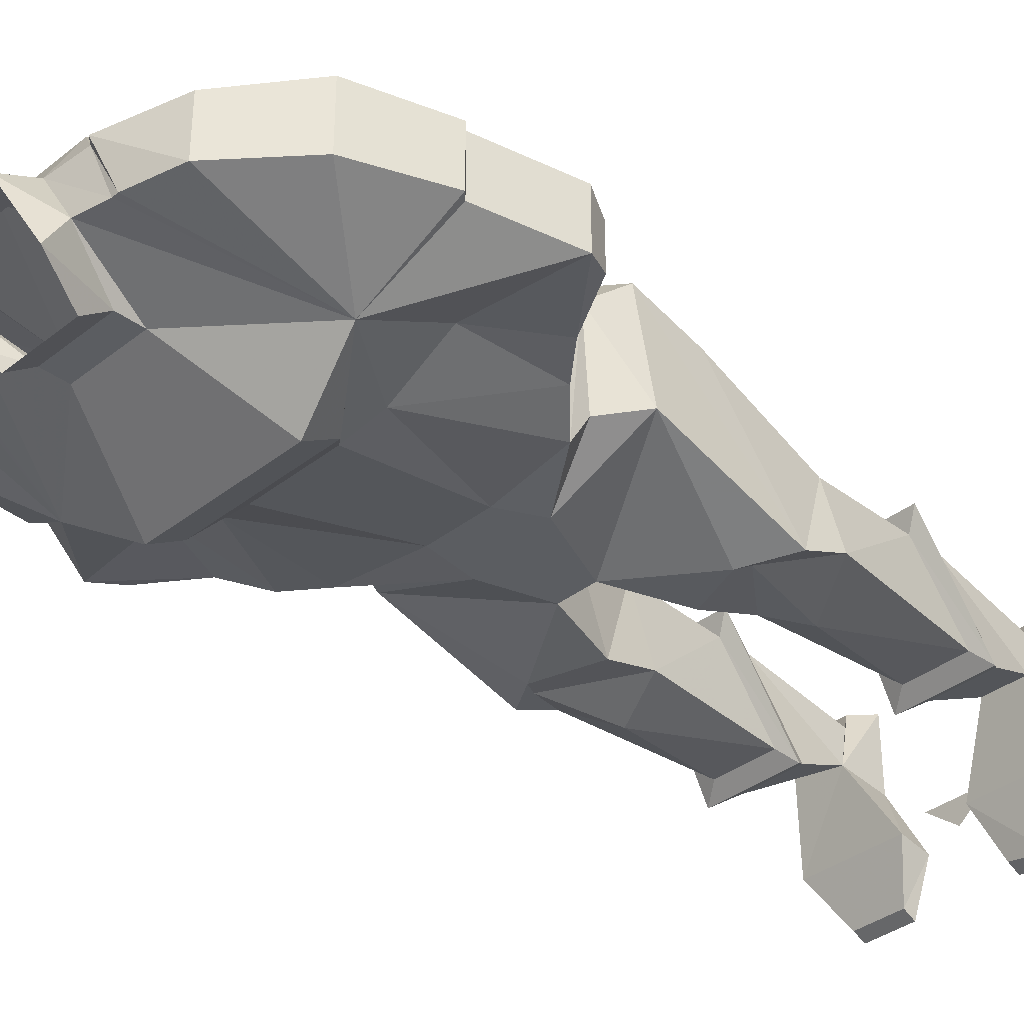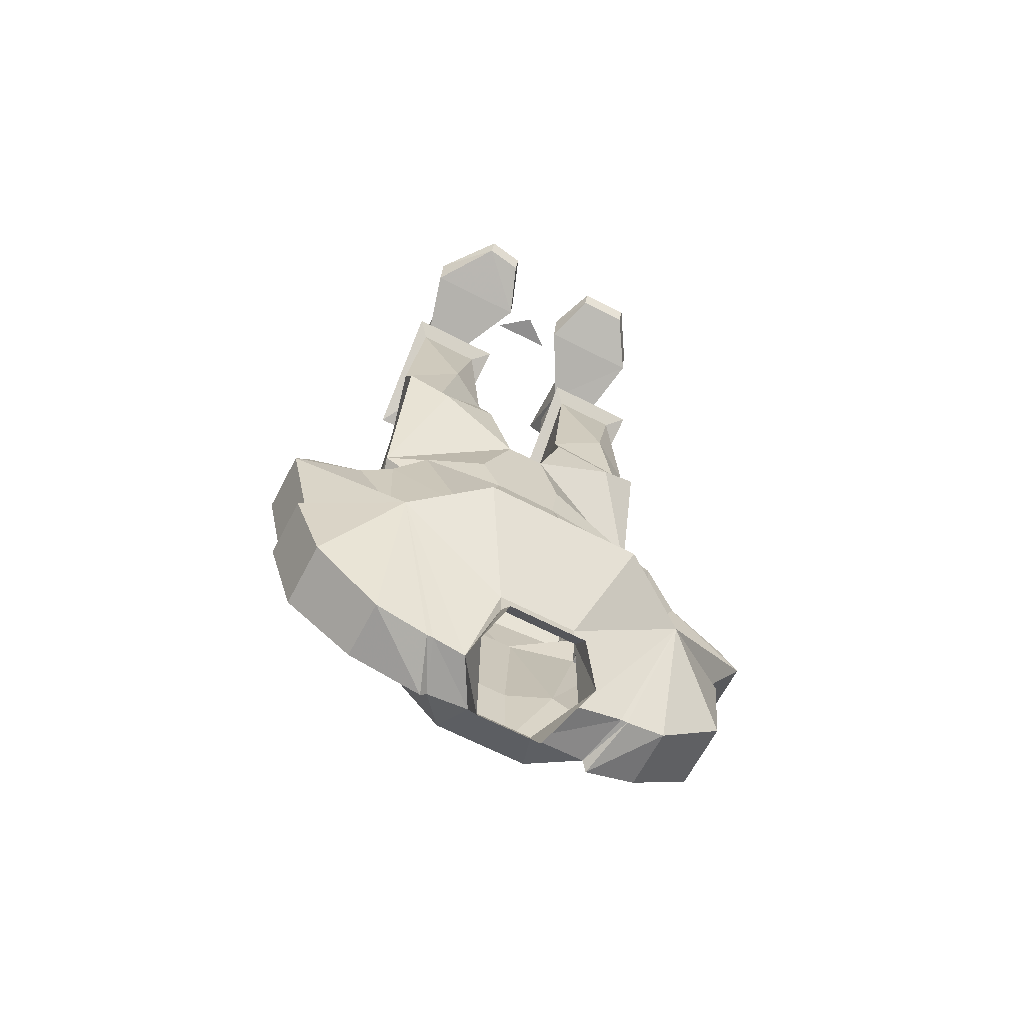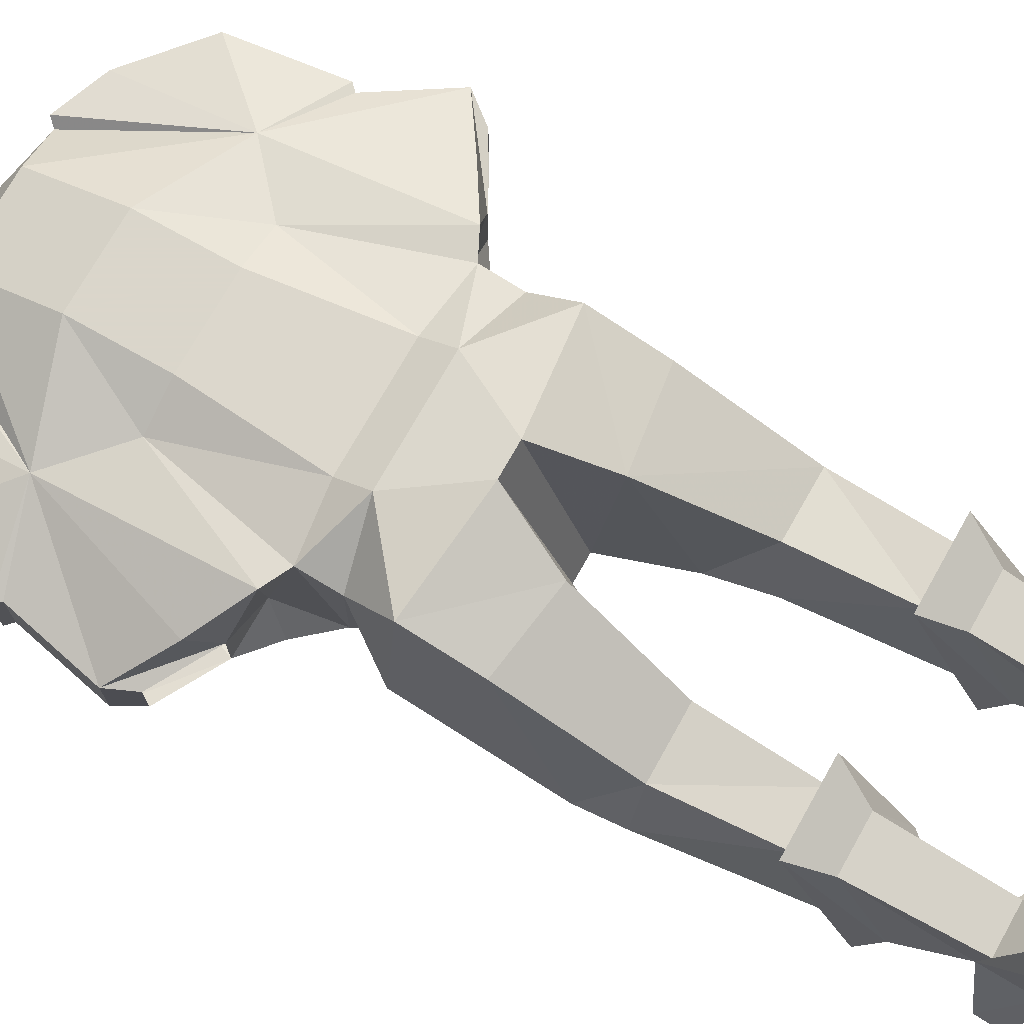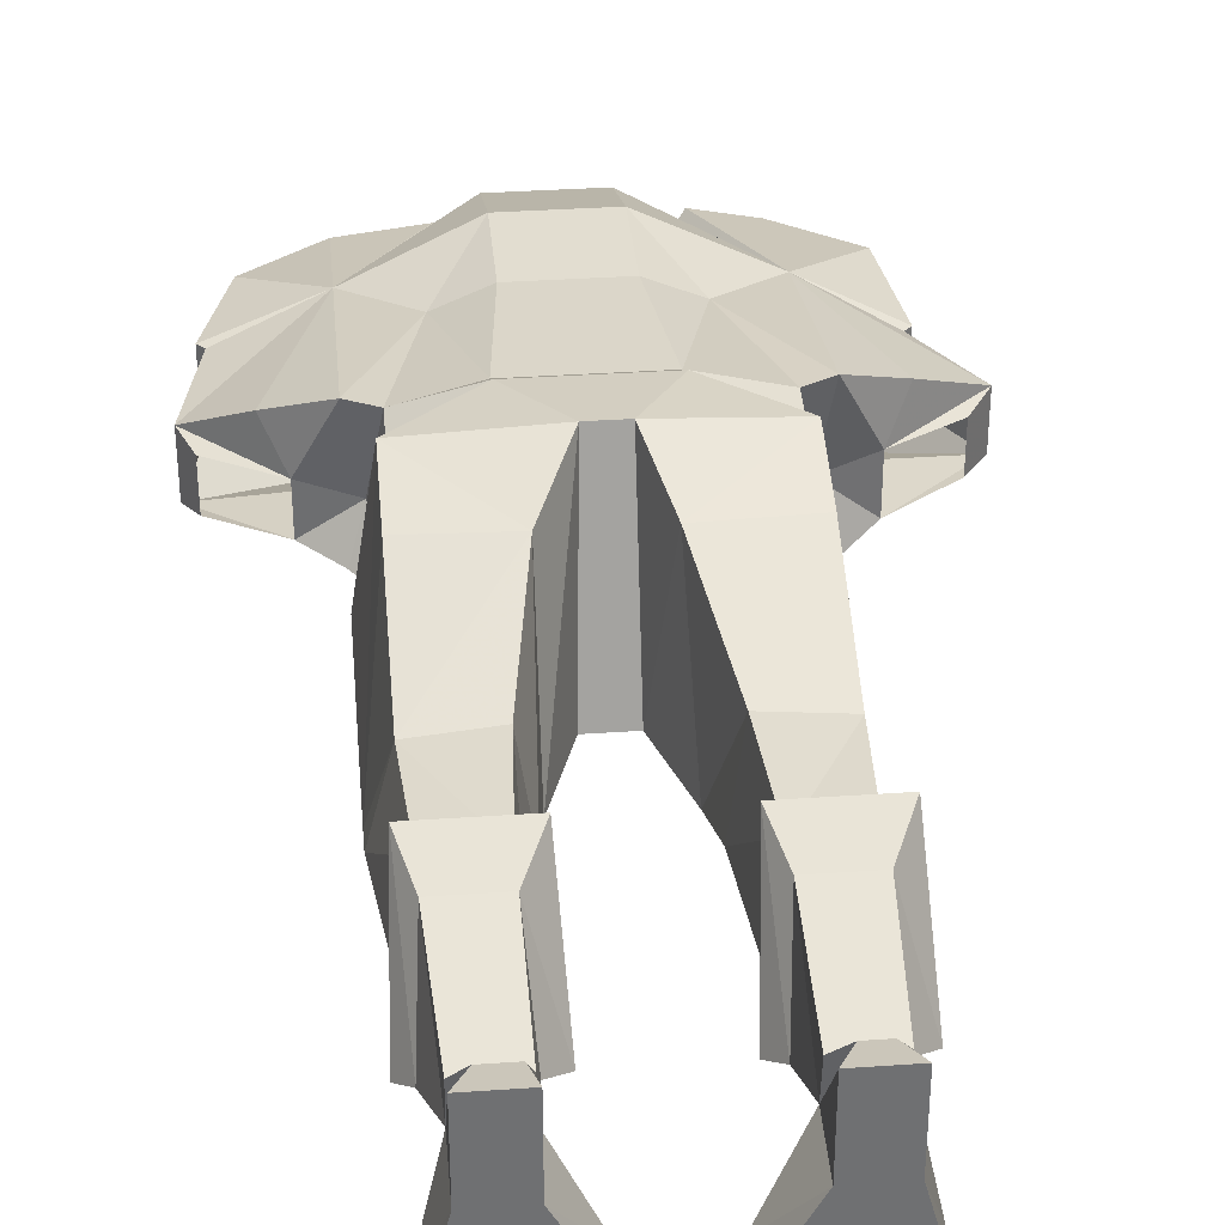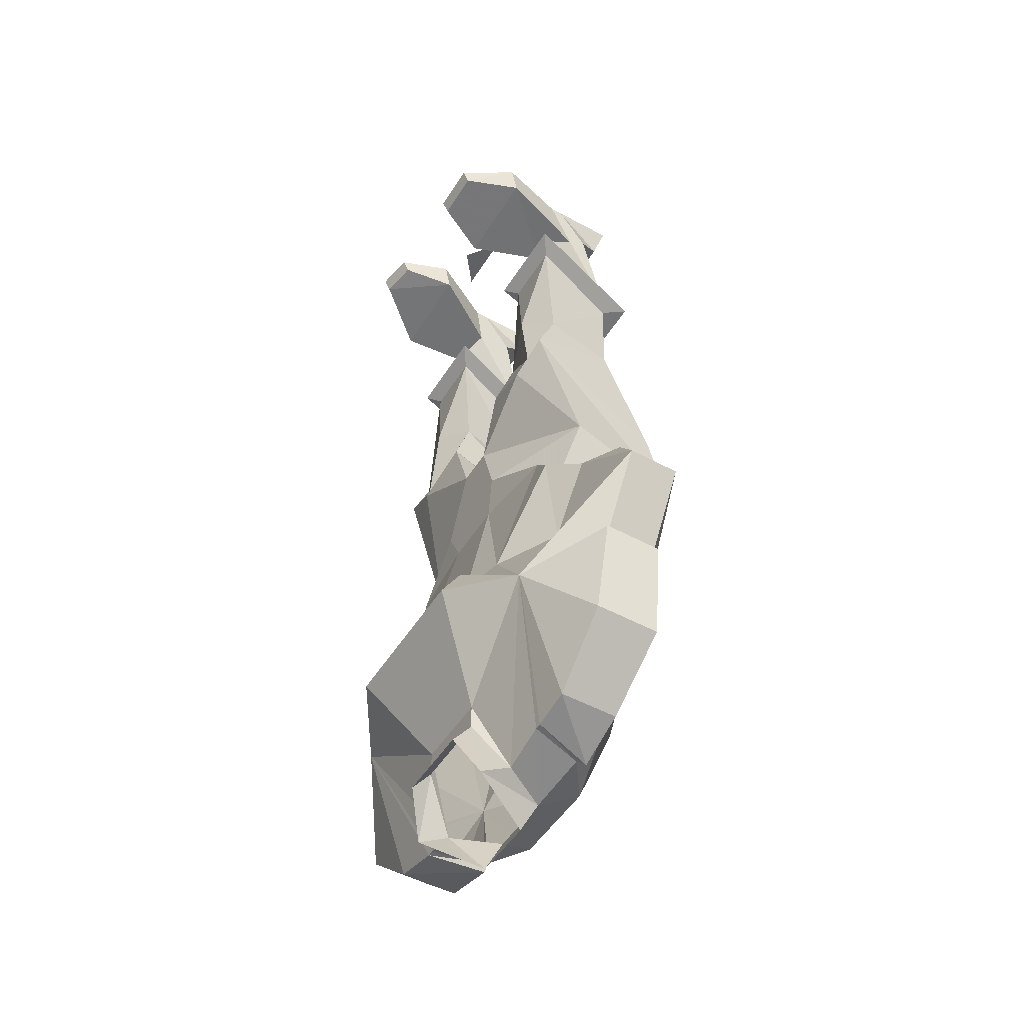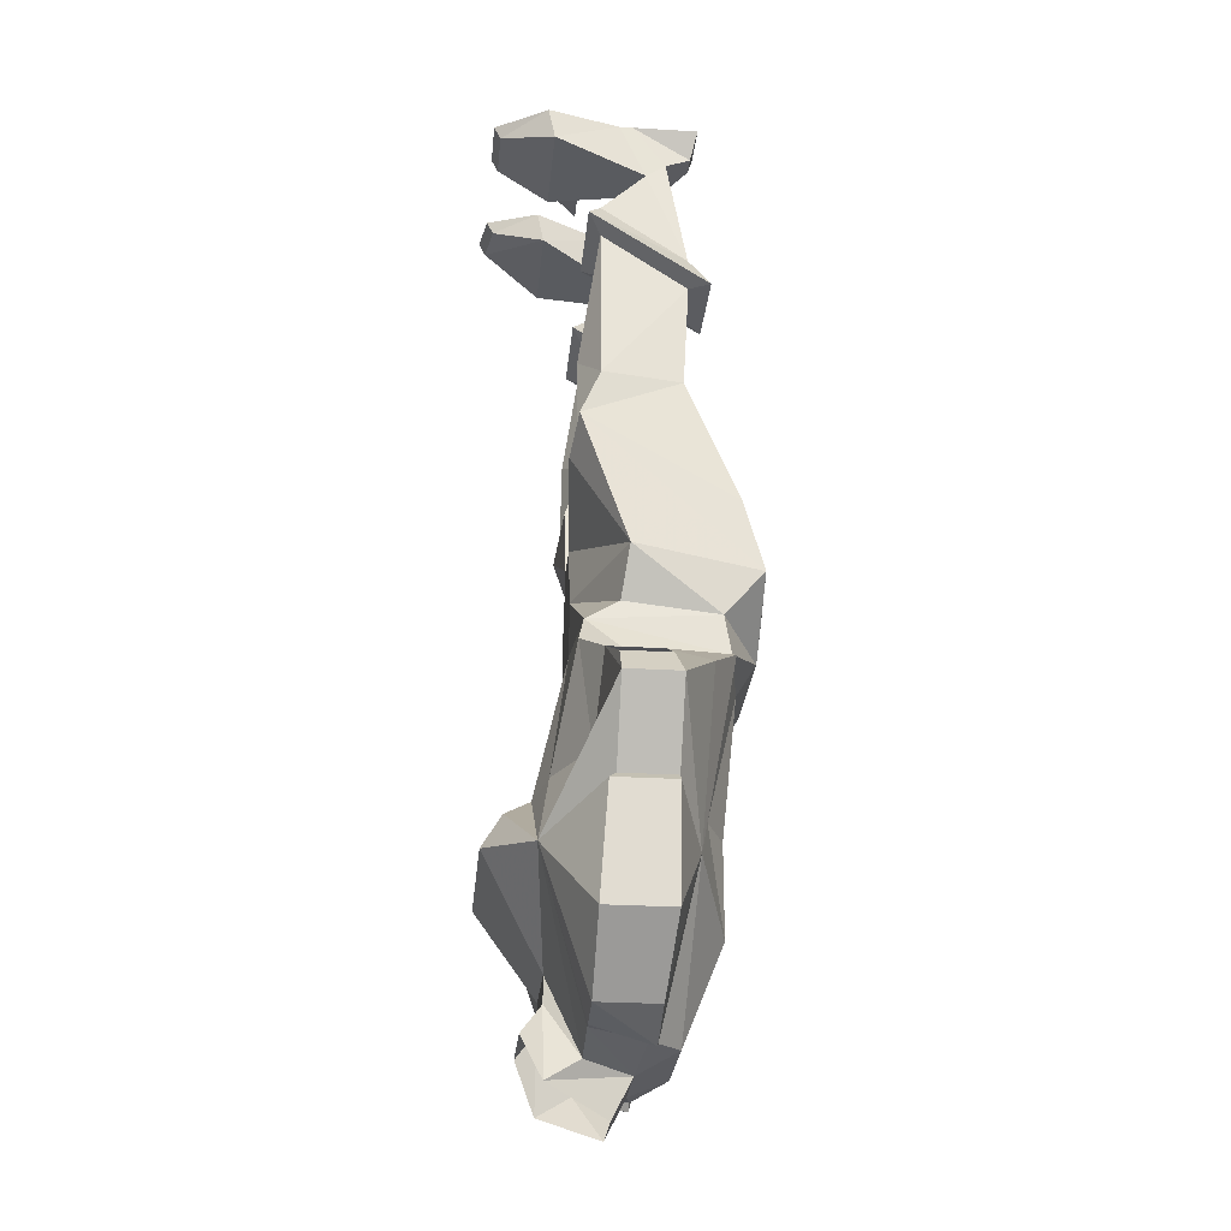
<metadata>
{"format":"obj","ext":"obj","renderer":"f3d","projection":"perspective","resolution":1024,"background":"white","views":[{"elev":-35.9,"azim":45.9,"up":"+Z"},{"elev":-65.4,"azim":152.5,"up":"+Y"},{"elev":73.7,"azim":119.5,"up":"+Z"},{"elev":35.4,"azim":174.8,"up":"+Z"},{"elev":-49.8,"azim":-121.0,"up":"+Y"},{"elev":-27.3,"azim":-95.4,"up":"+Y"}]}
</metadata>
<code>
v 0 0 -0.1875
v -0.03906 0 -0.1562
v 0.03906 0 -0.1562
v 0.08594 -0.0625 -0.1094
v 0.1406 -0.0625 -0.1094
v 0.1562 -0.1328 -0.1406
v 0.07812 -0.1328 -0.1406
v 0.08594 -0.1953 -0.03906
v 0.08594 -0.05469 -0.0625
v 0.08594 0 -0.1016
v 0.08594 0 -0.1172
v 0.03906 -0.03906 -0.1953
v 0.1641 -0.03906 -0.1953
v 0.1406 0 -0.1172
v 0.1406 0 -0.1016
v 0.1406 0 -0.02344
v 0.125 -0.03125 -0.03125
v 0.1406 -0.05469 -0.0625
v 0.1484 -0.1953 -0.03906
v 0.1641 -0.2422 -0.01562
v 0.1719 -0.1562 -0.1562
v 0.05469 -0.1562 -0.1562
v 0.0625 -0.2422 -0.01562
v 0.09375 -0.03125 -0.03125
v 0.08594 0 -0.02344
v 0.1641 0 -0.2031
v 0.03906 0 -0.2031
v 0.0625 -0.01562 -0.2578
v 0.1094 -0.01562 -0.2656
v 0.1094 0 -0.2734
v 0.0625 0 -0.2656
v -0.125 0 -0.2656
v -0.1641 0 -0.2031
v -0.03906 0 -0.2031
v -0.0625 0 -0.2656
v -0.125 -0.01562 -0.2578
v -0.1641 -0.03906 -0.1953
v -0.1406 0 -0.1172
v -0.08594 0 -0.1172
v -0.03906 -0.03906 -0.1953
v -0.0625 -0.01562 -0.2578
v -0.08594 -0.0625 -0.1094
v -0.1406 -0.07031 -0.08594
v -0.1406 0 -0.1016
v -0.08594 0 -0.1016
v -0.1562 -0.1328 -0.1406
v -0.07812 -0.1328 -0.1406
v -0.0625 -0.1562 -0.1562
v -0.1797 -0.1562 -0.1562
v -0.1484 -0.1953 -0.03906
v -0.1406 -0.05469 -0.0625
v -0.125 -0.03125 -0.03125
v -0.1406 0 -0.02344
v -0.08594 0 -0.02344
v -0.1016 -0.03125 -0.03125
v -0.08594 -0.05469 -0.0625
v -0.08594 -0.1953 -0.03906
v -0.07031 -0.2422 -0.01562
v -0.08594 -0.2344 -0.03906
v -0.07812 -0.1719 -0.1406
v -0.1562 -0.1719 -0.1406
v -0.1719 -0.2422 -0.01562
v 0.08594 -0.2344 -0.03906
v 0.1484 -0.2344 -0.03906
v 0.1562 -0.1719 -0.1406
v 0.07812 -0.1719 -0.1406
v 0.07812 -0.3672 -0.03906
v 0.1562 -0.3672 -0.04688
v 0.1797 -0.3672 -0.1406
v 0.1094 -0.3281 -0.1641
v 0.0625 -0.3516 -0.1406
v 0.05469 -0.5 0.02344
v 0.1562 -0.5156 0.01562
v 0.1797 -0.4219 -0.1641
v 0.1328 -0.4375 -0.1641
v 0.05469 -0.4219 -0.1641
v 0.01562 -0.5859 0.05469
v 0.1562 -0.6016 0.03906
v 0.1797 -0.6016 -0.1094
v 0.125 -0.4531 -0.1719
v 0.02344 -0.5156 -0.1641
v -0.02344 -0.5156 -0.1641
v -0.02344 -0.5859 0.05469
v -0.07031 -0.6719 0.03906
v 0.07031 -0.6719 0.03906
v 0.1484 -0.6562 -0.007812
v 0.1406 -0.6406 -0.1172
v 0.0625 -0.6094 -0.1641
v -0.1484 -0.2344 -0.03906
v -0.1562 -0.3672 -0.04688
v -0.07812 -0.3672 -0.03906
v -0.0625 -0.3516 -0.1406
v -0.125 -0.3281 -0.1641
v -0.1719 -0.3672 -0.1406
v -0.1797 -0.9297 -0.2031
v -0.2578 -1.023 -0.1484
v -0.2734 -0.8984 -0.1406
v -0.2656 -0.8906 -0.1328
v -0.3203 -0.8047 -0.1328
v -0.1797 -0.8281 -0.1484
v -0.1016 -0.8281 -0.1875
v -0.05469 -0.8359 -0.2031
v -0.09375 -0.8672 -0.2344
v -0.09375 -0.9062 -0.2578
v -0.04688 -1.023 -0.1875
v -0.07031 -1.117 -0.1484
v -0.125 -1.102 -0.1484
v -0.1328 -1.102 -0.1484
v -0.1797 -1.094 -0.1484
v -0.1797 -1.094 -0.07812
v -0.2578 -1.023 -0.07031
v -0.2734 -0.8984 -0.07031
v -0.2656 -0.8906 -0.07031
v -0.3203 -0.8047 -0.07031
v -0.2969 -0.7734 -0.07812
v -0.2969 -0.7734 -0.1328
v -0.2266 -0.7344 -0.1406
v -0.1797 -0.7031 -0.1641
v -0.1484 -0.6641 -0.1562
v -0.03906 -0.6562 -0.1641
v 0.03906 -0.6562 -0.1641
v 0.05469 -0.8359 -0.2031
v 0.09375 -0.8672 -0.2344
v 0.09375 -0.9062 -0.2578
v 0.04688 -1.023 -0.1875
v 0.04688 -1.055 -0.1875
v -0.04688 -1.055 -0.1875
v -0.07031 -1.141 -0.1875
v -0.03906 -1.125 -0.09375
v -0.1094 -1.109 -0.08594
v -0.1172 -1.117 -0.07812
v -0.1797 -0.9375 -0.03906
v -0.25 -0.7578 -0.03125
v -0.2266 -0.7344 -0.07812
v 0.07031 -1.117 -0.1484
v 0.1797 -0.9297 -0.2031
v 0.1094 -1.109 -0.1484
v 0.03906 -1.125 -0.09375
v 0.03906 -1.172 -0.1172
v 0.07031 -1.141 -0.1875
v 0.04688 -1.086 -0.2109
v -0.04688 -1.086 -0.2109
v -0.1094 -0.875 -0.02344
v -0.07031 -0.7109 0.01562
v -0.1562 -0.7031 0
v -0.1875 -0.7188 0
v -0.05469 -0.9844 0
v -0.05469 -0.875 0
v 0.05469 -0.875 0
v 0.07031 -0.7109 0.01562
v -0.1562 -0.6562 -0.007812
v -0.1719 -0.7266 -0.09375
v 0.1484 -0.7031 0
v 0.1094 -0.875 -0.02344
v 0.1797 -0.7188 0
v 0.1641 -0.7266 -0.09375
v 0.1406 -0.6641 -0.1562
v 0.05469 -0.9844 0
v -0.05469 -1.102 -0.04688
v 0.05469 -1.102 -0.04688
v 0.1797 -0.9453 -0.03906
v 0.2422 -0.7578 -0.03125
v 0.2188 -0.7344 -0.07812
v 0.2188 -0.7344 -0.1328
v 0.1797 -0.7031 -0.1406
v 0.1016 -0.8281 -0.1875
v 0.08594 -1.117 -0.08594
v 0.09375 -1.125 -0.08594
v 0.1797 -1.094 -0.07812
v 0.2578 -1.023 -0.07031
v 0.2891 -0.9219 -0.07031
v 0.2812 -0.9141 -0.07031
v 0.3047 -0.8047 -0.07031
v 0.2891 -0.7734 -0.07812
v 0.3047 -0.8047 -0.1406
v 0.2891 -0.7734 -0.1328
v 0.1797 -0.8281 -0.1484
v -0.1484 -0.6406 -0.1172
v -0.04688 -0.5938 -0.1641
v 0 -0.5625 -0.1641
v -0.1797 -0.5859 -0.1094
v -0.125 -0.4531 -0.1719
v -0.05469 -0.4219 -0.1641
v -0.04688 -0.5 0.02344
v -0.1562 -0.6016 0.03906
v -0.03906 -1.172 -0.1172
v 0.2812 -0.9141 -0.1406
v 0.2891 -0.9219 -0.1406
v 0.2578 -1.023 -0.1484
v 0.1797 -1.094 -0.1484
v 0.1172 -1.109 -0.1484
v -0.1406 -0.4297 -0.1641
v -0.1562 -0.5156 0.01562
v -0.1719 -0.4219 -0.1641
f 1 2 3
f 4 5 6
f 4 6 7
f 4 7 8
f 4 8 9
f 4 9 10
f 4 10 11
f 4 11 12
f 5 13 14
f 5 14 15
f 5 15 16
f 5 16 17
f 5 17 18
f 5 18 19
f 5 19 6
f 6 19 20
f 6 20 21
f 6 21 7
f 7 21 22
f 7 22 8
f 8 22 23
f 8 23 19
f 8 19 18
f 8 18 9
f 9 18 17
f 9 17 24
f 9 24 10
f 10 24 25
f 10 25 15
f 10 15 11
f 11 15 14
f 11 14 26
f 11 26 27
f 11 27 12
f 12 27 28
f 13 29 26
f 13 26 14
f 27 26 30
f 27 30 31
f 27 31 28
f 28 31 29
f 29 31 30
f 29 30 26
f 15 25 16
f 16 25 24
f 16 24 17
f 32 33 34
f 32 34 35
f 32 35 36
f 32 36 33
f 33 36 37
f 33 37 38
f 33 38 39
f 33 39 34
f 34 39 40
f 34 40 41
f 34 41 35
f 35 41 36
f 37 43 38
f 38 43 44
f 38 44 39
f 39 44 45
f 39 45 42
f 39 42 40
f 46 43 42
f 46 42 47
f 46 47 48
f 46 48 49
f 46 49 50
f 46 50 43
f 43 50 51
f 43 51 44
f 44 51 52
f 44 52 53
f 44 53 54
f 44 54 45
f 45 54 42
f 42 54 55
f 42 55 56
f 42 56 57
f 42 57 47
f 47 57 58
f 47 58 48
f 49 62 50
f 50 62 57
f 50 57 51
f 51 57 56
f 51 56 52
f 52 56 55
f 52 55 53
f 53 55 54
f 19 23 20
f 57 62 58
f 4 12 13
f 4 13 5
f 12 28 29
f 12 29 13
f 36 41 40
f 36 40 37
f 37 40 42
f 37 42 43
f 48 58 59
f 48 59 60
f 48 60 49
f 49 60 61
f 49 61 62
f 20 23 63
f 20 63 64
f 20 64 21
f 21 64 65
f 21 65 22
f 22 65 66
f 22 66 23
f 23 66 63
f 58 62 89
f 58 89 59
f 61 89 62
f 63 66 67
f 63 67 68
f 63 68 64
f 64 68 69
f 64 69 65
f 65 69 70
f 65 70 66
f 66 70 71
f 66 71 67
f 77 81 82
f 77 82 83
f 77 83 84
f 77 84 85
f 59 89 90
f 59 90 91
f 59 91 92
f 59 92 60
f 60 92 93
f 60 93 61
f 61 93 94
f 61 94 89
f 144 150 84
f 144 84 145
f 145 84 151
f 145 151 119
f 153 157 86
f 153 86 85
f 153 85 150
f 150 85 84
f 157 88 87
f 157 87 86
f 151 178 119
f 119 178 179
f 88 180 81
f 81 180 82
f 82 180 179
f 90 89 94
f 67 71 72
f 67 72 68
f 68 72 73
f 68 73 74
f 68 74 69
f 71 76 72
f 72 76 77
f 72 77 78
f 72 78 73
f 73 78 74
f 74 78 79
f 74 79 80
f 76 80 81
f 76 81 77
f 77 85 78
f 78 85 86
f 78 86 79
f 79 86 87
f 79 87 88
f 79 88 81
f 79 81 80
f 82 179 181
f 82 181 182
f 82 182 183
f 82 183 184
f 82 184 83
f 83 184 185
f 83 185 84
f 84 185 151
f 151 185 181
f 151 181 178
f 178 181 179
f 183 92 91
f 183 91 184
f 184 91 90
f 184 90 193
f 184 193 185
f 185 193 194
f 185 194 181
f 181 194 182
f 90 94 194
f 90 194 193
f 69 74 75
f 74 80 75
f 75 80 76
f 96 109 110
f 96 110 111
f 96 111 112
f 96 112 97
f 108 131 109
f 109 131 110
f 188 171 189
f 189 171 170
f 189 170 169
f 189 169 190
f 190 169 168
f 190 168 191
f 183 182 192
f 182 194 192
f 192 194 94
f 69 75 70
f 70 75 71
f 71 75 76
f 95 96 97
f 95 108 109
f 95 109 96
f 110 131 132
f 110 132 111
f 111 132 112
f 161 168 169
f 161 169 170
f 161 170 171
f 136 188 189
f 136 189 190
f 136 190 191
f 191 168 167
f 183 192 92
f 192 94 93
f 192 93 92
f 95 97 98
f 95 107 108
f 97 112 113
f 97 113 98
f 107 130 108
f 108 130 131
f 112 132 113
f 132 131 130
f 161 167 168
f 161 171 172
f 136 187 188
f 136 191 137
f 137 191 167
f 187 172 188
f 188 172 171
f 95 98 99
f 95 106 107
f 98 113 114
f 98 114 99
f 106 129 107
f 107 129 130
f 113 132 114
f 135 136 137
f 135 137 138
f 132 130 159
f 129 160 159
f 129 159 130
f 160 129 138
f 160 138 167
f 160 167 161
f 161 172 173
f 136 175 187
f 137 167 138
f 187 173 172
f 173 187 175
f 95 99 100
f 95 100 101
f 95 101 102
f 95 104 105
f 95 105 106
f 99 117 100
f 100 117 118
f 100 118 101
f 101 118 119
f 101 119 120
f 101 120 102
f 102 120 121
f 102 121 122
f 104 124 105
f 105 124 125
f 114 132 133
f 135 125 136
f 143 144 145
f 143 145 146
f 143 146 132
f 143 132 147
f 143 147 148
f 143 148 144
f 144 148 149
f 144 149 150
f 146 133 132
f 153 150 154
f 153 154 155
f 148 147 158
f 148 158 149
f 149 158 154
f 149 154 150
f 132 159 147
f 147 159 160
f 147 160 158
f 158 160 161
f 158 161 154
f 154 161 155
f 155 161 162
f 157 165 166
f 157 166 121
f 157 121 88
f 161 173 162
f 164 175 177
f 164 177 165
f 165 177 166
f 166 177 136
f 166 136 122
f 166 122 121
f 119 179 120
f 120 179 180
f 120 180 121
f 121 180 88
f 136 177 175
f 124 136 125
f 95 102 103
f 95 103 104
f 99 114 115
f 99 115 116
f 99 116 117
f 102 122 103
f 103 122 123
f 103 123 104
f 104 123 124
f 114 133 134
f 114 134 115
f 145 119 152
f 145 152 146
f 146 152 134
f 146 134 133
f 153 155 156
f 153 156 157
f 155 162 163
f 155 163 156
f 156 163 164
f 156 164 165
f 156 165 157
f 162 173 163
f 163 173 174
f 174 173 175
f 174 175 176
f 176 175 164
f 119 118 152
f 152 118 117
f 152 117 134
f 122 136 123
f 123 136 124
f 105 125 126
f 105 126 127
f 126 140 141
f 126 141 127
f 127 141 142
f 127 142 128
f 105 127 106
f 106 127 128
f 106 128 129
f 135 126 125
f 135 138 139
f 135 139 140
f 135 140 126
f 128 186 129
f 129 186 138
f 138 186 139

</code>
